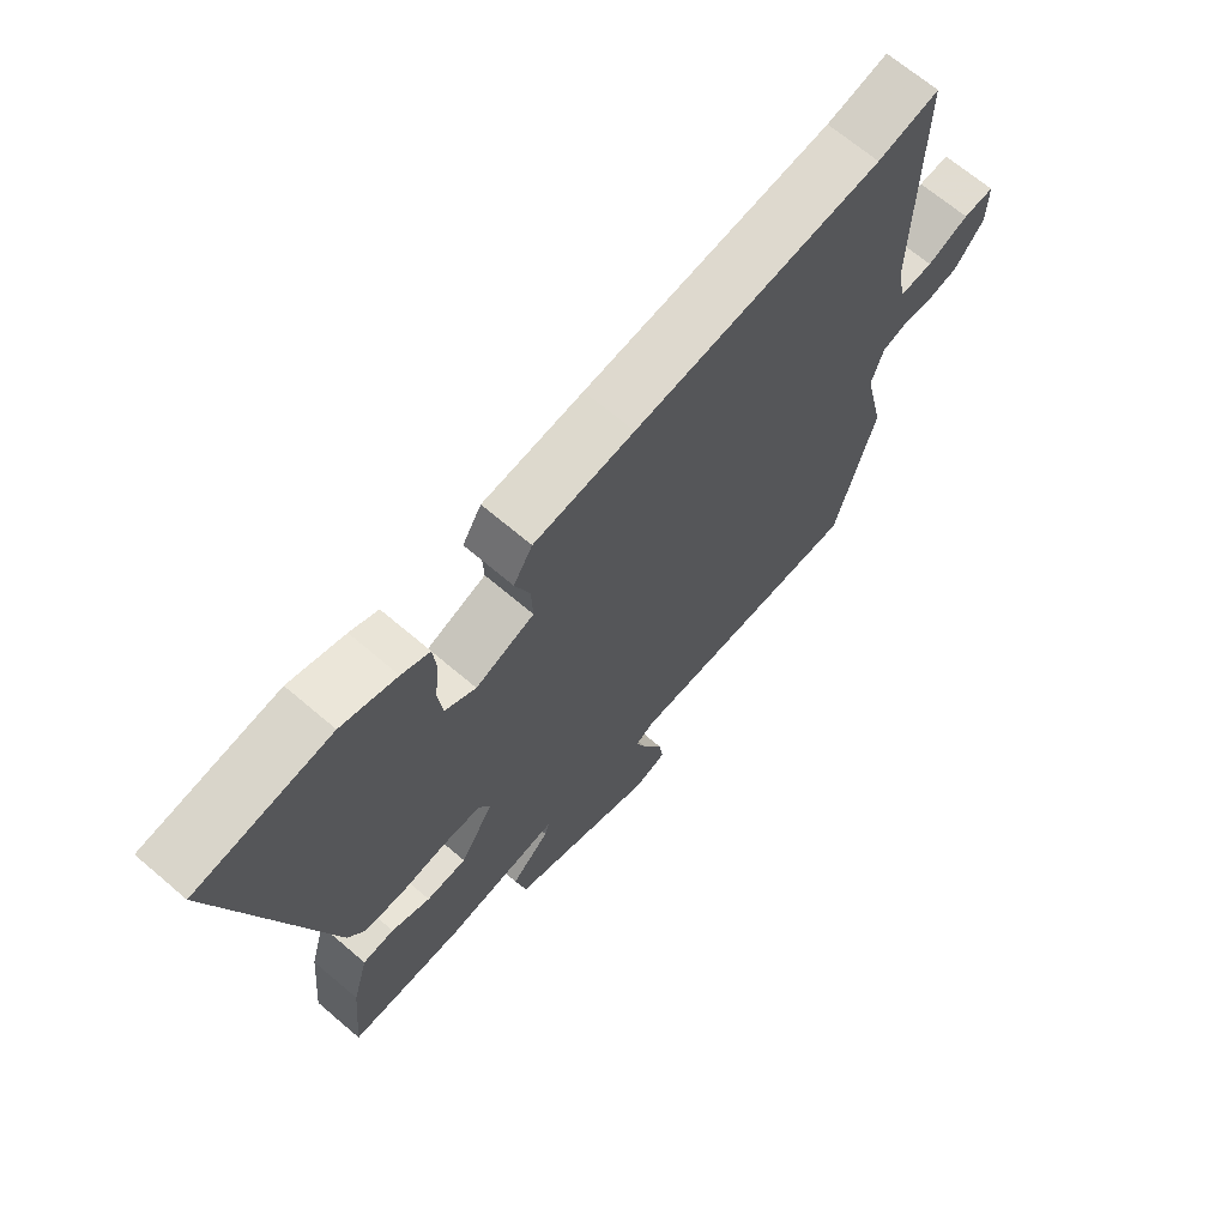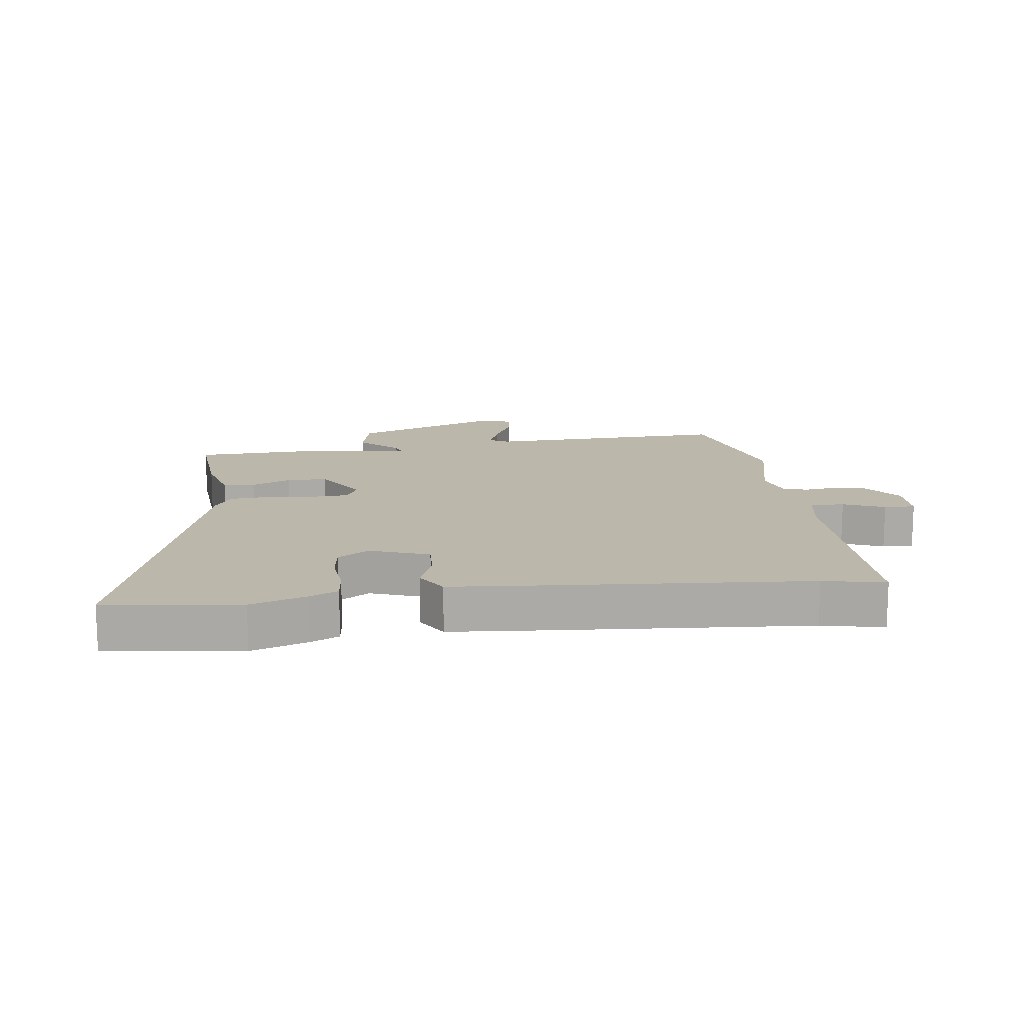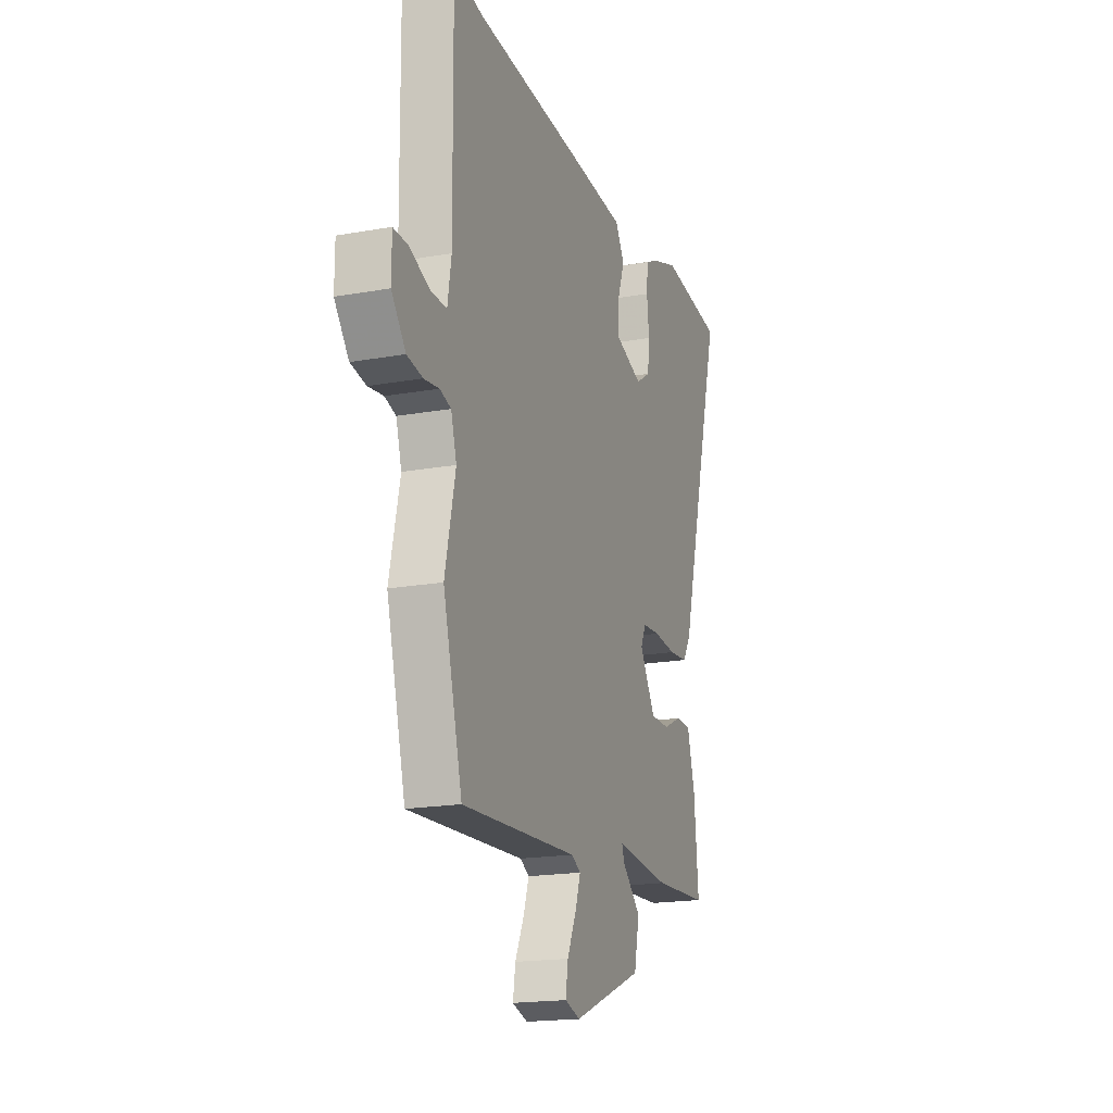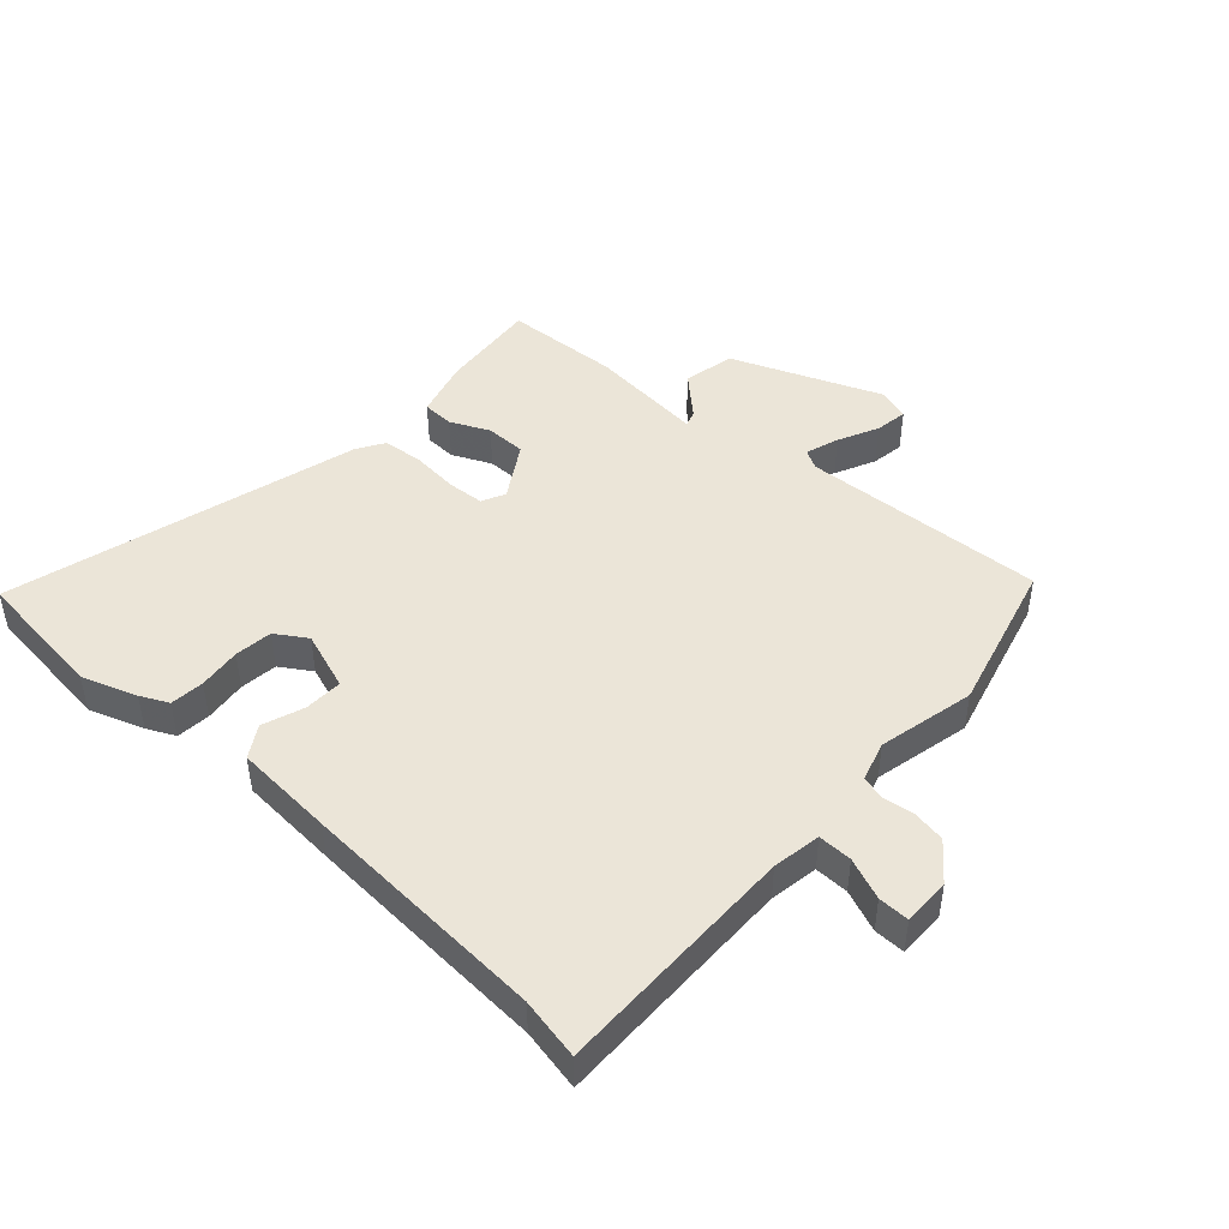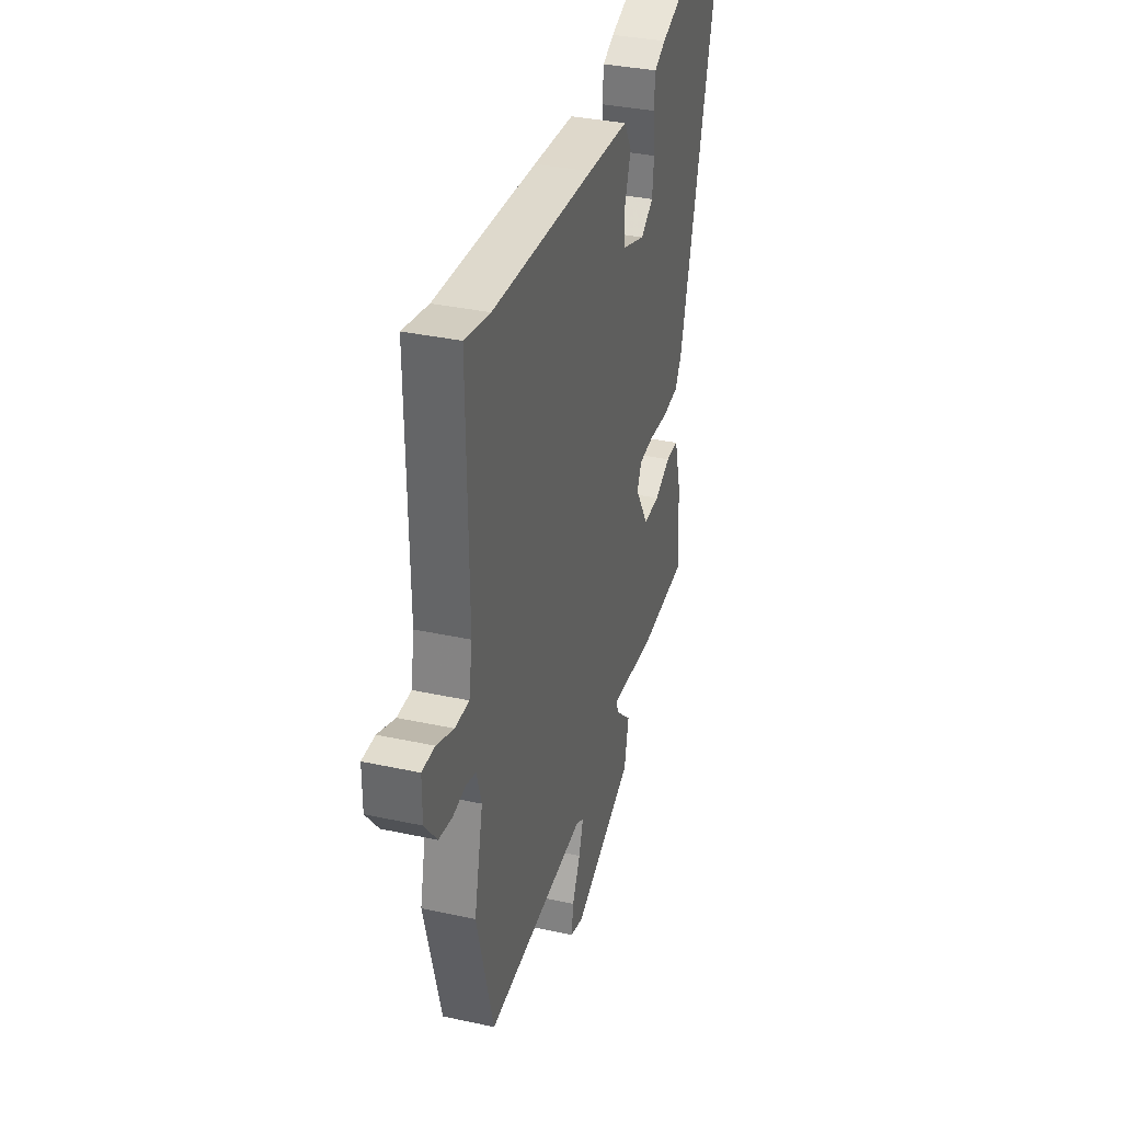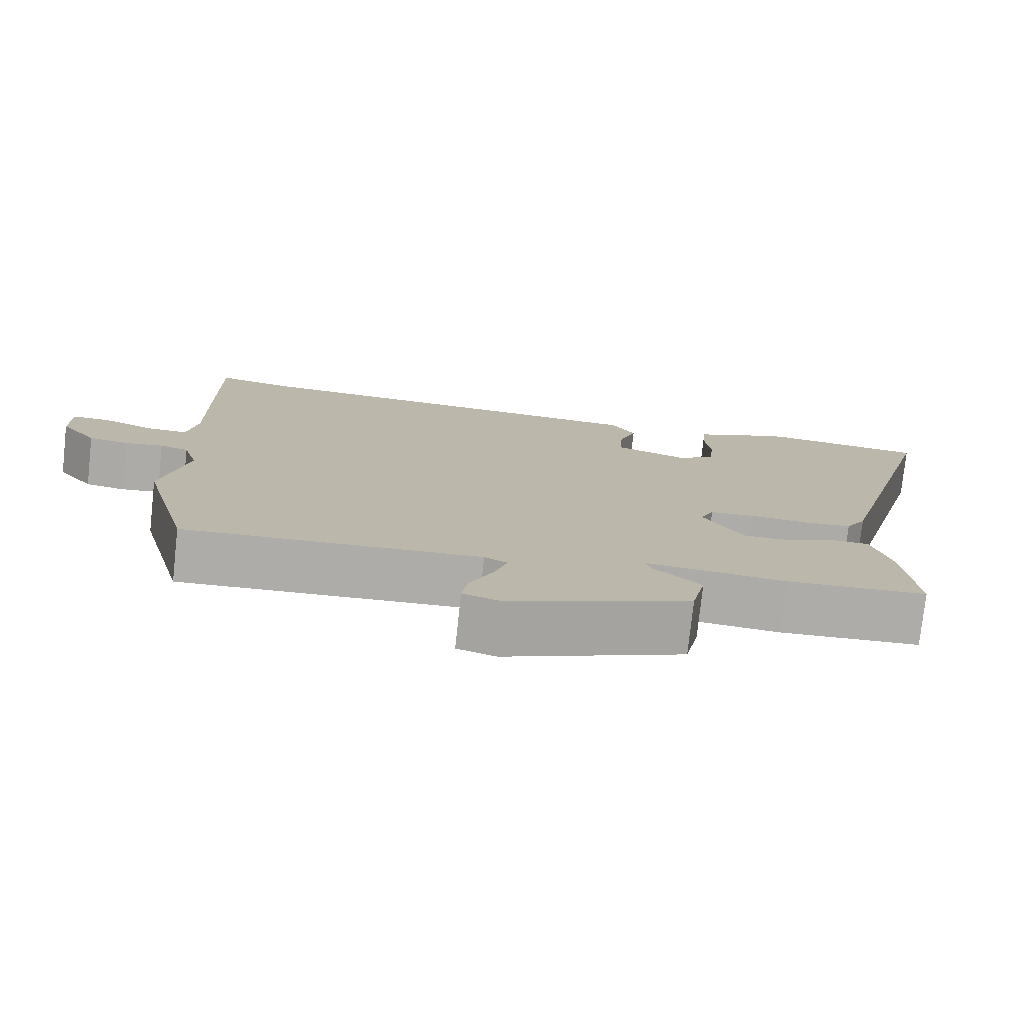
<metadata>
{"format":"obj","ext":"obj","renderer":"f3d","projection":"perspective","resolution":1024,"background":"white","views":[{"elev":68.2,"azim":-49.6,"up":"+Z"},{"elev":14.4,"azim":-6.7,"up":"+Y"},{"elev":-18.5,"azim":109.0,"up":"+Z"},{"elev":46.0,"azim":42.1,"up":"+Y"},{"elev":35.0,"azim":106.1,"up":"+Z"},{"elev":-76.7,"azim":173.8,"up":"+Z"}]}
</metadata>
<code>
v -0.492 0.07 -0.48
v -0.477 0.07 -0.321
v -0.451 0.07 -0.227
v -0.4 0.07 -0.225
v -0.337 0.07 -0.254
v -0.272 0.07 -0.254
v -0.218 0.07 -0.166
v -0.236 0.07 -0.128
v -0.296 0.07 -0.124
v -0.372 0.07 -0.131
v -0.437 0.07 -0.125
v -0.464 0.07 -0.081
v -0.62 0.07 0.486
v -0.404 0.07 0.511
v -0.315 0.07 0.48
v -0.27 0.07 0.458
v -0.265 0.07 0.403
v -0.273 0.07 0.334
v -0.266 0.07 0.273
v -0.216 0.07 0.241
v -0.121 0.07 0.274
v -0.123 0.07 0.336
v -0.147 0.07 0.403
v -0.116 0.07 0.454
v 0.046 0.07 0.465
v 0.447 0.07 0.489
v 0.546 0.07 0.509
v 0.541 0.07 0.114
v 0.554 0.07 0.036
v 0.609 0.07 0.037
v 0.676 0.07 0.064
v 0.726 0.07 0.065
v 0.726 0.07 -0.011
v 0.678 0.07 -0.072
v 0.625 0.07 -0.081
v 0.574 0.07 -0.074
v 0.536 0.07 -0.085
v 0.517 0.07 -0.149
v 0.552 0.07 -0.305
v 0.487 0.07 -0.551
v 0.093 0.07 -0.53
v 0.062 0.07 -0.547
v 0.08 0.07 -0.601
v 0.111 0.07 -0.666
v 0.119 0.07 -0.719
v 0.067 0.07 -0.735
v -0.172 0.07 -0.639
v -0.19 0.07 -0.556
v -0.127 0.07 -0.497
v -0.119 0.07 -0.472
v -0.306 0.07 -0.49
v -0.492 0 -0.48
v -0.477 0 -0.321
v -0.451 0 -0.227
v -0.4 0 -0.225
v -0.337 0 -0.254
v -0.272 0 -0.254
v -0.218 0 -0.166
v -0.236 0 -0.128
v -0.296 0 -0.124
v -0.372 0 -0.131
v -0.437 0 -0.125
v -0.464 0 -0.081
v -0.62 0 0.486
v -0.404 0 0.511
v -0.315 0 0.48
v -0.27 0 0.458
v -0.265 0 0.403
v -0.273 0 0.334
v -0.266 0 0.273
v -0.216 0 0.241
v -0.121 0 0.274
v -0.123 0 0.336
v -0.147 0 0.403
v -0.116 0 0.454
v 0.046 0 0.465
v 0.447 0 0.489
v 0.546 0 0.509
v 0.541 0 0.114
v 0.554 0 0.036
v 0.609 0 0.037
v 0.676 0 0.064
v 0.726 0 0.065
v 0.726 0 -0.011
v 0.678 0 -0.072
v 0.625 0 -0.081
v 0.574 0 -0.074
v 0.536 0 -0.085
v 0.517 0 -0.149
v 0.552 0 -0.305
v 0.487 0 -0.551
v 0.093 0 -0.53
v 0.062 0 -0.547
v 0.08 0 -0.601
v 0.111 0 -0.666
v 0.119 0 -0.719
v 0.067 0 -0.735
v -0.172 0 -0.639
v -0.19 0 -0.556
v -0.127 0 -0.497
v -0.119 0 -0.472
v -0.306 0 -0.49
f 3 4 5
f 2 3 5
f 1 2 5
f 51 1 5
f 50 51 5
f 47 48 49
f 46 47 49
f 45 46 49
f 44 45 49
f 43 44 49
f 42 43 49 50
f 50 5 6
f 42 50 6
f 41 42 6
f 41 6 7
f 40 41 7
f 39 40 7
f 38 39 7
f 34 35 36
f 33 34 36
f 32 33 36
f 31 32 36
f 30 31 36
f 29 30 36 37
f 38 7 8
f 37 38 8
f 29 37 8
f 28 29 8
f 24 25 26
f 23 24 26
f 22 23 26
f 26 27 28
f 22 26 28
f 21 22 28
f 16 17 18
f 15 16 18
f 14 15 18
f 13 14 18
f 12 13 18
f 11 12 18
f 10 11 18
f 9 10 18 19
f 28 8 9
f 21 28 9
f 20 21 9
f 9 19 20
f 56 55 54
f 56 54 53
f 56 53 52
f 56 52 102
f 56 102 101
f 100 99 98
f 100 98 97
f 100 97 96
f 100 96 95
f 100 95 94
f 101 100 94 93
f 57 56 101
f 57 101 93
f 57 93 92
f 58 57 92
f 58 92 91
f 58 91 90
f 58 90 89
f 87 86 85
f 87 85 84
f 87 84 83
f 87 83 82
f 87 82 81
f 88 87 81 80
f 59 58 89
f 59 89 88
f 59 88 80
f 59 80 79
f 77 76 75
f 77 75 74
f 77 74 73
f 79 78 77
f 79 77 73
f 79 73 72
f 69 68 67
f 69 67 66
f 69 66 65
f 69 65 64
f 69 64 63
f 69 63 62
f 69 62 61
f 70 69 61 60
f 60 59 79
f 60 79 72
f 60 72 71
f 71 70 60
f 1 52 53 2
f 2 53 54 3
f 3 54 55 4
f 4 55 56 5
f 5 56 57 6
f 6 57 58 7
f 7 58 59 8
f 8 59 60 9
f 9 60 61 10
f 10 61 62 11
f 11 62 63 12
f 12 63 64 13
f 13 64 65 14
f 14 65 66 15
f 15 66 67 16
f 16 67 68 17
f 17 68 69 18
f 18 69 70 19
f 19 70 71 20
f 20 71 72 21
f 21 72 73 22
f 22 73 74 23
f 23 74 75 24
f 24 75 76 25
f 25 76 77 26
f 26 77 78 27
f 27 78 79 28
f 28 79 80 29
f 29 80 81 30
f 30 81 82 31
f 31 82 83 32
f 32 83 84 33
f 33 84 85 34
f 34 85 86 35
f 35 86 87 36
f 36 87 88 37
f 37 88 89 38
f 38 89 90 39
f 39 90 91 40
f 40 91 92 41
f 41 92 93 42
f 42 93 94 43
f 43 94 95 44
f 44 95 96 45
f 45 96 97 46
f 46 97 98 47
f 47 98 99 48
f 48 99 100 49
f 49 100 101 50
f 50 101 102 51
f 51 102 52 1

</code>
